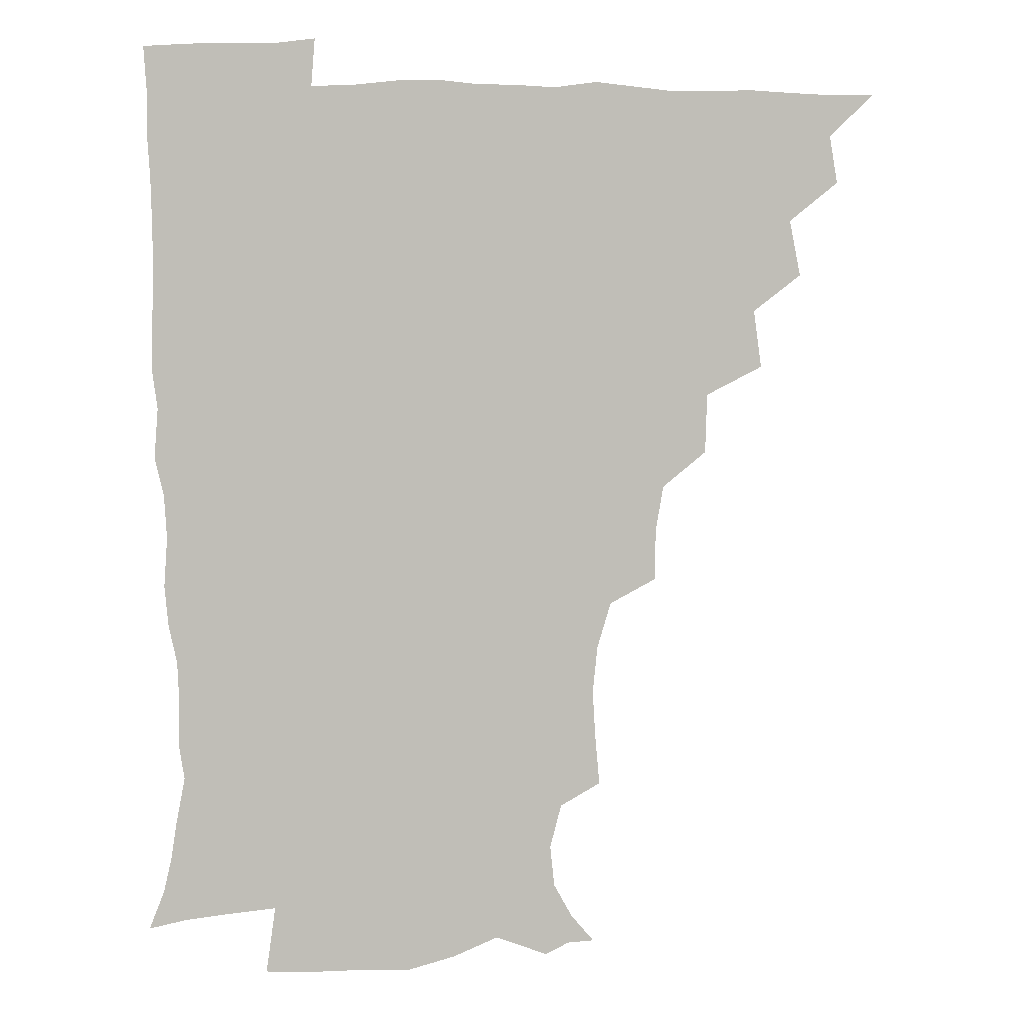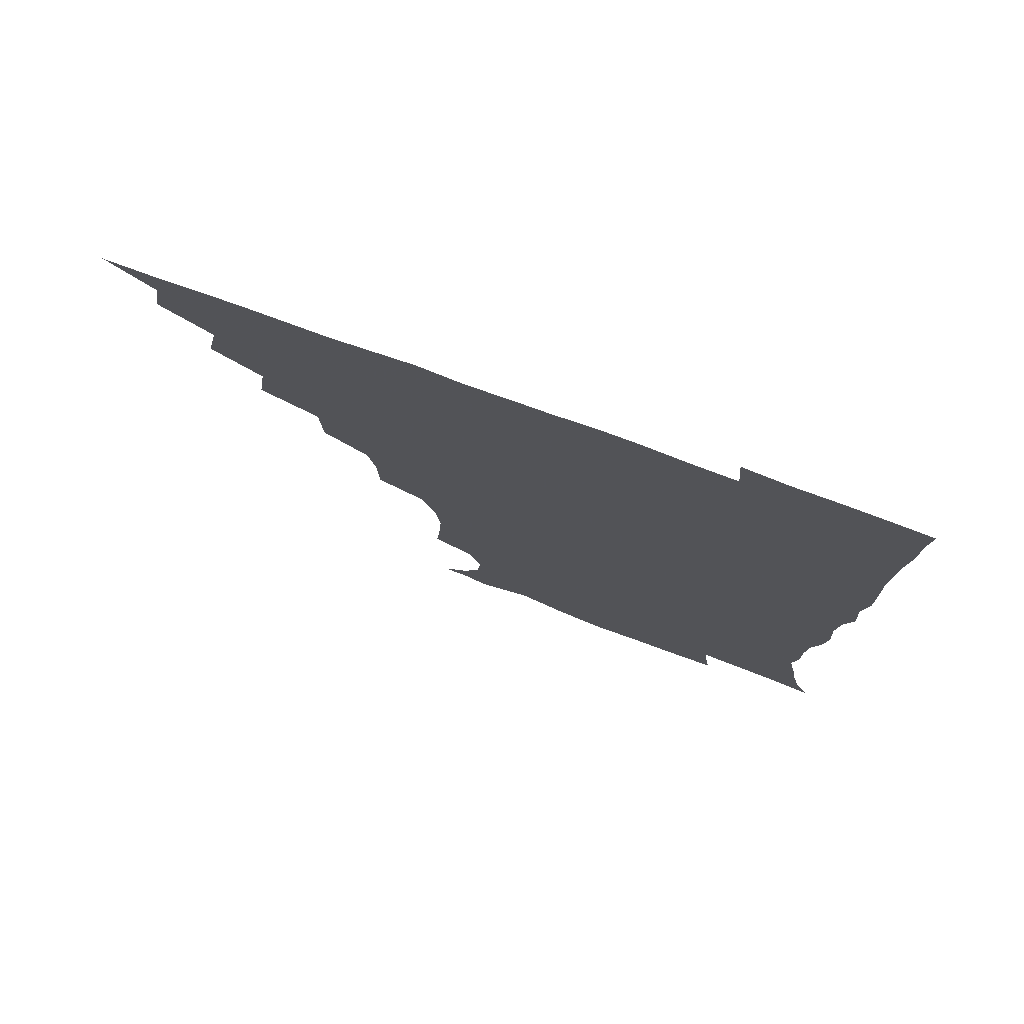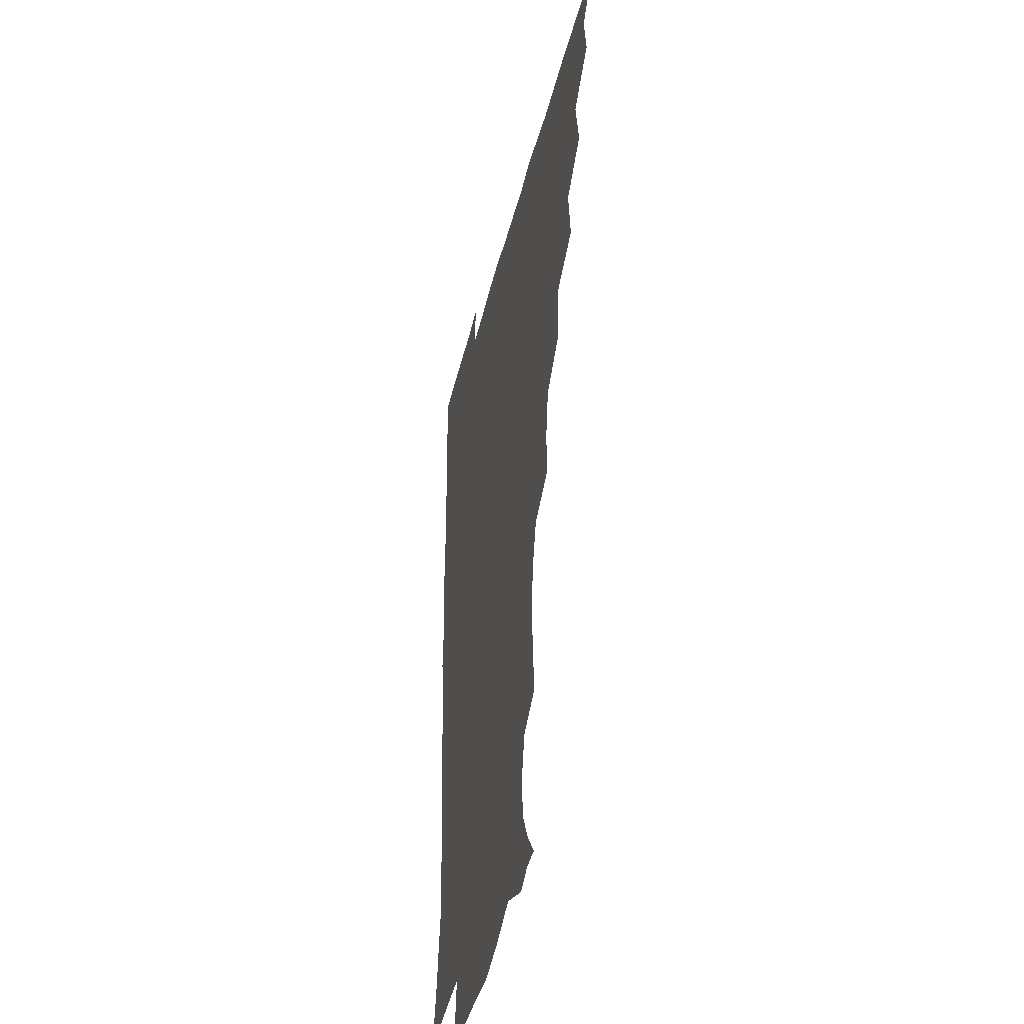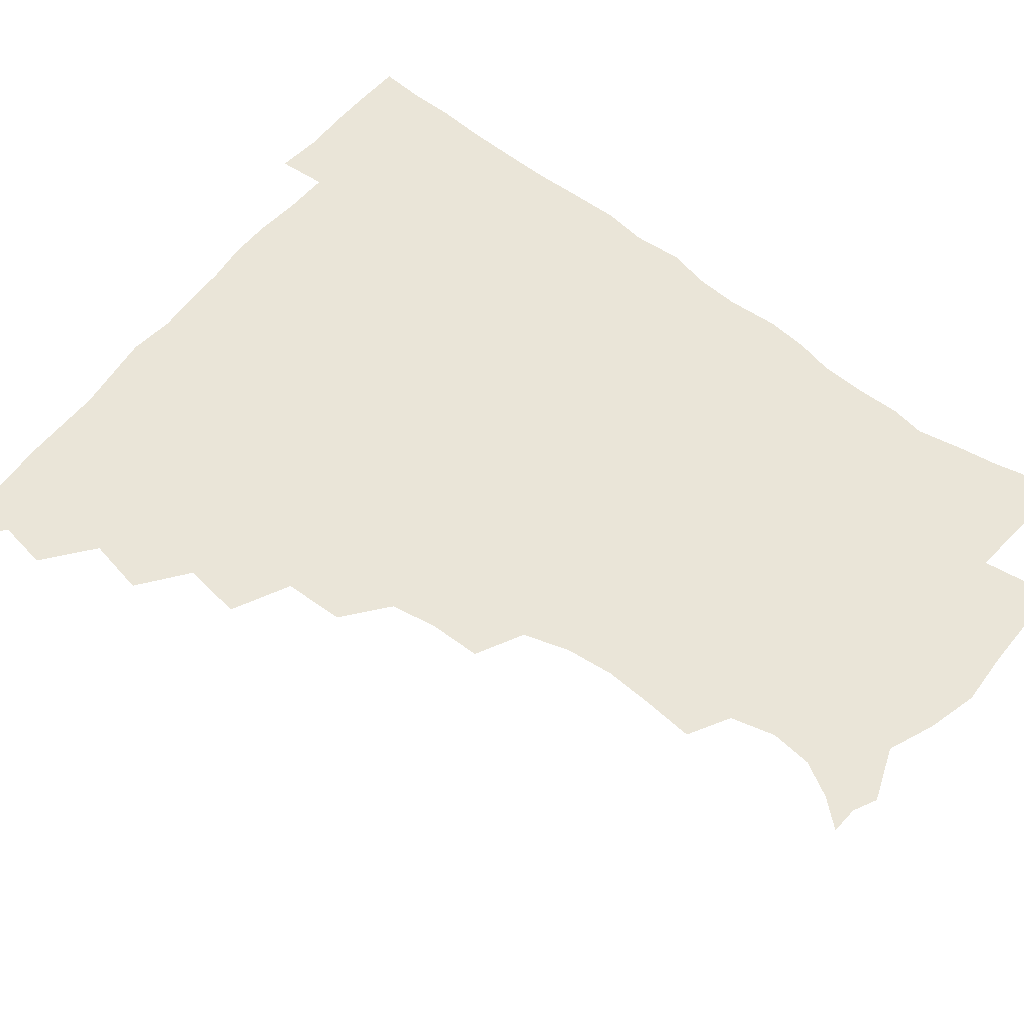
<metadata>
{"format":"obj","ext":"obj","renderer":"f3d","projection":"perspective","resolution":1024,"background":"white","views":[{"elev":4.8,"azim":173.5,"up":"+Y"},{"elev":77.5,"azim":20.0,"up":"+Y"},{"elev":-39.4,"azim":-102.9,"up":"+Y"},{"elev":59.0,"azim":-51.8,"up":"+Z"}]}
</metadata>
<code>
v 450.8 495.4 0
v 464 462.7 0
v 466.9 479.9 0
v 466.9 495.2 0
v 477.9 428.1 0
v 481.8 448.4 0
v 482.3 464.7 0
v 482.5 480.1 0
v 481.9 495.9 0
v 492.4 393.9 0
v 495.3 414.7 0
v 497.4 433.8 0
v 498.3 450.1 0
v 498.4 465.4 0
v 497.5 480.7 0
v 496.7 496.7 0
v 513.6 361.8 0
v 512.9 383.4 0
v 513.4 403.3 0
v 514.4 421.4 0
v 514.8 437.1 0
v 513.9 451.1 0
v 513.2 465.8 0
v 512.6 480.6 0
v 511.8 496.3 0
v 532.5 313.9 0
v 532.3 332.3 0
v 529.5 348.9 0
v 530.5 373.2 0
v 529.7 390.1 0
v 528.9 406 0
v 528.4 420.9 0
v 528.8 436.5 0
v 528.7 451.3 0
v 528.2 465.9 0
v 527.4 480.9 0
v 526.8 496 0
v 553.5 236.3 0
v 555.1 254.8 0
v 556.1 271.4 0
v 554.3 288.4 0
v 549.4 305 0
v 547.5 323.7 0
v 546.7 342.1 0
v 545.8 360 0
v 544.5 375.6 0
v 544.8 393.3 0
v 544.6 408.4 0
v 544.7 423.3 0
v 544.1 437.3 0
v 544.6 451.6 0
v 543 466.4 0
v 542.1 481.3 0
v 541.3 497.6 0
v 555.7 175.6 0
v 563.9 185.3 0
v 570.6 197.4 0
v 572.2 212.2 0
v 568.1 228 0
v 567.7 248 0
v 567.9 264.8 0
v 567.3 281.4 0
v 564.9 296.6 0
v 562.1 311.9 0
v 561.3 329.9 0
v 560.4 346.2 0
v 560.2 364 0
v 559.3 378.4 0
v 558.8 393.6 0
v 559.4 409.6 0
v 559.2 423.9 0
v 559.2 438.2 0
v 558.5 452.2 0
v 557.5 466.8 0
v 556.7 481.7 0
v 555.5 499.1 0
v 565.3 175 0
v 576.2 188.8 0
v 582 205.9 0
v 582 222.4 0
v 580.8 239 0
v 579.8 253.6 0
v 579.8 270.3 0
v 579.2 287.8 0
v 577.8 303.5 0
v 575.8 316.9 0
v 574.8 332.9 0
v 574.8 350.5 0
v 574 365 0
v 574 381.2 0
v 574 396 0
v 573.8 410.3 0
v 573.9 424.8 0
v 573.5 438.2 0
v 573.2 452.1 0
v 572.4 466.7 0
v 571.5 481.8 0
v 571.1 497 0
v 573.7 170.8 0
v 588.6 191.9 0
v 593.3 210.3 0
v 593.8 228.7 0
v 593.1 243.8 0
v 592.6 260 0
v 593.2 275.6 0
v 591.5 290 0
v 590.2 305.1 0
v 589.8 321.8 0
v 589.2 336.8 0
v 588.7 351.5 0
v 588.3 366 0
v 587.8 379.9 0
v 587.9 395.4 0
v 588 410.3 0
v 587.8 424 0
v 587.9 438.3 0
v 587.7 452.2 0
v 587.2 466.5 0
v 586.6 481.1 0
v 585.4 497.7 0
v 592.6 177.8 0
v 603.3 196.7 0
v 606.2 214.5 0
v 606 229.2 0
v 605.4 244.7 0
v 604.9 258.4 0
v 605.1 278.6 0
v 604.4 293.3 0
v 604 307.2 0
v 603.2 321.9 0
v 602.6 337 0
v 602.5 352.2 0
v 602.4 367.2 0
v 602.7 382.6 0
v 602.2 395.9 0
v 602.5 411.2 0
v 602.4 424.4 0
v 602.2 438.2 0
v 602.4 452.3 0
v 602 466.6 0
v 600.9 481.9 0
v 599.9 497.8 0
v 609.1 171 0
v 616.4 195.8 0
v 618.5 215 0
v 618.7 232.8 0
v 618.4 245 0
v 618.1 261.2 0
v 617.5 279.5 0
v 617.2 292.7 0
v 617 309.4 0
v 616.9 323.9 0
v 616.4 337.9 0
v 616.6 352.5 0
v 616.4 368.1 0
v 616.4 382.9 0
v 616.5 396.2 0
v 616.5 410.5 0
v 617 425.1 0
v 617 438.7 0
v 617.1 452.4 0
v 616.9 466.3 0
v 616 481 0
v 613.9 499.2 0
v 626.8 166.2 0
v 630.4 195.8 0
v 631.3 218.5 0
v 631.5 232.8 0
v 631.4 249 0
v 631.9 262 0
v 630.5 278.6 0
v 630.5 293 0
v 630.1 308.6 0
v 630.2 324.2 0
v 630.2 336 0
v 630.1 354 0
v 630.2 368.2 0
v 630.3 382 0
v 630.5 396.7 0
v 630.7 410.9 0
v 631 425 0
v 631.4 439 0
v 631.7 452.6 0
v 631.4 466.5 0
v 630.3 482.4 0
v 628.4 498.9 0
v 645.6 166.9 0
v 645.2 196.6 0
v 644.8 214.6 0
v 644.4 232.8 0
v 644.1 247.2 0
v 644 266.2 0
v 644.1 279.6 0
v 643.8 293.6 0
v 643.5 308.2 0
v 643.2 324.3 0
v 643.8 337.7 0
v 643.8 353.4 0
v 643.9 367.7 0
v 644.1 381.9 0
v 644.2 397.1 0
v 644.7 411.1 0
v 644.9 425.4 0
v 645.4 438.9 0
v 646 452.8 0
v 645.9 467 0
v 645.9 481.5 0
v 644.6 497.1 0
v 663.7 166.8 0
v 660.4 193.9 0
v 658.2 214.1 0
v 657.3 231.7 0
v 657.2 247.4 0
v 657.1 262.6 0
v 656.6 278.9 0
v 656.9 293.1 0
v 656.8 307.6 0
v 656.7 322.6 0
v 658 335 0
v 657 352.7 0
v 657.5 366.9 0
v 658 381 0
v 658.6 395.1 0
v 658.5 410.6 0
v 659.1 424.5 0
v 659.8 438 0
v 660.2 453.4 0
v 660.5 467 0
v 661 481.1 0
v 660.4 496.4 0
v 659.1 513.5 0
v 679.6 167.5 0
v 676.2 191.6 0
v 672.9 210.6 0
v 670.7 228.7 0
v 669.9 245.2 0
v 669.2 262 0
v 669.3 277.2 0
v 669.4 292.3 0
v 669.9 306.3 0
v 670.5 320.3 0
v 670.8 335.3 0
v 670.8 350.6 0
v 671.5 364.8 0
v 672.2 378.8 0
v 672 394.9 0
v 672.6 409.2 0
v 672.8 424.4 0
v 673.7 438.1 0
v 674 453.1 0
v 674.8 466.8 0
v 675.5 481 0
v 675.9 495.2 0
v 674.9 511.5 0
v 694.2 189.8 0
v 687.4 208.6 0
v 683.9 226.6 0
v 682.7 242.1 0
v 682.5 257.2 0
v 682.2 273.2 0
v 682.3 288.6 0
v 683 303 0
v 683.8 317.4 0
v 684.3 332.3 0
v 684.8 347 0
v 685.3 362.1 0
v 685.5 377.7 0
v 685.3 393.6 0
v 686.4 407.7 0
v 687.1 422.3 0
v 687.8 436.8 0
v 687.8 452.7 0
v 689.1 466.5 0
v 689.8 480.7 0
v 690.3 494.9 0
v 689.9 511.6 0
v 709.5 188.1 0
v 702 205.3 0
v 698.2 221.2 0
v 696.2 236.6 0
v 695.6 251.1 0
v 694.9 267.6 0
v 695.8 281.7 0
v 695.8 297.9 0
v 697.6 311.7 0
v 698.1 327 0
v 697.6 343.6 0
v 699.4 357.4 0
v 699.9 373 0
v 701.1 387.6 0
v 700.5 404.5 0
v 700.9 419.9 0
v 701.6 435.3 0
v 702.8 450.2 0
v 703 466.1 0
v 704.4 480.1 0
v 704.5 494.5 0
v 705 511 0
v 722.8 185.3 0
v 717.4 198.9 0
v 714.5 211.5 0
v 712.4 225 0
v 709.2 241.6 0
v 711.1 253.8 0
v 710.8 269.6 0
v 711.4 285.2 0
v 714.4 298.6 0
v 715.7 313.5 0
v 714.5 331.4 0
v 715.5 347.2 0
v 718.7 361.1 0
v 717.4 378.9 0
v 719.3 393.8 0
v 718.9 410.8 0
v 718.3 428.4 0
v 718.5 445.7 0
v 718.9 462.8 0
v 719.9 478.8 0
v 719.8 494.6 0
v 720.8 510 0
f 3 4 1
f 6 7 2
f 2 7 3
f 7 8 3
f 3 8 4
f 8 9 4
f 11 12 5
f 5 12 6
f 12 13 6
f 6 13 7
f 13 14 7
f 7 14 8
f 14 15 8
f 8 15 9
f 15 16 9
f 18 19 10
f 10 19 11
f 19 20 11
f 11 20 12
f 20 21 12
f 12 21 13
f 21 22 13
f 13 22 14
f 22 23 14
f 14 23 15
f 23 24 15
f 15 24 16
f 24 25 16
f 28 29 17
f 17 29 18
f 29 30 18
f 18 30 19
f 30 31 19
f 19 31 20
f 31 32 20
f 20 32 21
f 32 33 21
f 21 33 22
f 33 34 22
f 22 34 23
f 34 35 23
f 23 35 24
f 35 36 24
f 24 36 25
f 36 37 25
f 42 43 26
f 26 43 27
f 43 44 27
f 27 44 28
f 44 45 28
f 28 45 29
f 45 46 29
f 29 46 30
f 46 47 30
f 30 47 31
f 47 48 31
f 31 48 32
f 48 49 32
f 32 49 33
f 49 50 33
f 33 50 34
f 50 51 34
f 34 51 35
f 51 52 35
f 35 52 36
f 52 53 36
f 36 53 37
f 53 54 37
f 59 60 38
f 38 60 39
f 60 61 39
f 39 61 40
f 61 62 40
f 40 62 41
f 62 63 41
f 41 63 42
f 63 64 42
f 42 64 43
f 64 65 43
f 43 65 44
f 65 66 44
f 44 66 45
f 66 67 45
f 45 67 46
f 67 68 46
f 46 68 47
f 68 69 47
f 47 69 48
f 69 70 48
f 48 70 49
f 70 71 49
f 49 71 50
f 71 72 50
f 50 72 51
f 72 73 51
f 51 73 52
f 73 74 52
f 52 74 53
f 74 75 53
f 53 75 54
f 75 76 54
f 55 77 56
f 77 78 56
f 56 78 57
f 78 79 57
f 57 79 58
f 79 80 58
f 58 80 59
f 80 81 59
f 59 81 60
f 81 82 60
f 60 82 61
f 82 83 61
f 61 83 62
f 83 84 62
f 62 84 63
f 84 85 63
f 63 85 64
f 85 86 64
f 64 86 65
f 86 87 65
f 65 87 66
f 87 88 66
f 66 88 67
f 88 89 67
f 67 89 68
f 89 90 68
f 68 90 69
f 90 91 69
f 69 91 70
f 91 92 70
f 70 92 71
f 92 93 71
f 71 93 72
f 93 94 72
f 72 94 73
f 94 95 73
f 73 95 74
f 95 96 74
f 74 96 75
f 96 97 75
f 75 97 76
f 97 98 76
f 77 99 78
f 99 100 78
f 78 100 79
f 100 101 79
f 79 101 80
f 101 102 80
f 80 102 81
f 102 103 81
f 81 103 82
f 103 104 82
f 82 104 83
f 104 105 83
f 83 105 84
f 105 106 84
f 84 106 85
f 106 107 85
f 85 107 86
f 107 108 86
f 86 108 87
f 108 109 87
f 87 109 88
f 109 110 88
f 88 110 89
f 110 111 89
f 89 111 90
f 111 112 90
f 90 112 91
f 112 113 91
f 91 113 92
f 113 114 92
f 92 114 93
f 114 115 93
f 93 115 94
f 115 116 94
f 94 116 95
f 116 117 95
f 95 117 96
f 117 118 96
f 96 118 97
f 118 119 97
f 97 119 98
f 119 120 98
f 99 121 100
f 121 122 100
f 100 122 101
f 122 123 101
f 101 123 102
f 123 124 102
f 102 124 103
f 124 125 103
f 103 125 104
f 125 126 104
f 104 126 105
f 126 127 105
f 105 127 106
f 127 128 106
f 106 128 107
f 128 129 107
f 107 129 108
f 129 130 108
f 108 130 109
f 130 131 109
f 109 131 110
f 131 132 110
f 110 132 111
f 132 133 111
f 111 133 112
f 133 134 112
f 112 134 113
f 134 135 113
f 113 135 114
f 135 136 114
f 114 136 115
f 136 137 115
f 115 137 116
f 137 138 116
f 116 138 117
f 138 139 117
f 117 139 118
f 139 140 118
f 118 140 119
f 140 141 119
f 119 141 120
f 141 142 120
f 121 143 122
f 143 144 122
f 122 144 123
f 144 145 123
f 123 145 124
f 145 146 124
f 124 146 125
f 146 147 125
f 125 147 126
f 147 148 126
f 126 148 127
f 148 149 127
f 127 149 128
f 149 150 128
f 128 150 129
f 150 151 129
f 129 151 130
f 151 152 130
f 130 152 131
f 152 153 131
f 131 153 132
f 153 154 132
f 132 154 133
f 154 155 133
f 133 155 134
f 155 156 134
f 134 156 135
f 156 157 135
f 135 157 136
f 157 158 136
f 136 158 137
f 158 159 137
f 137 159 138
f 159 160 138
f 138 160 139
f 160 161 139
f 139 161 140
f 161 162 140
f 140 162 141
f 162 163 141
f 141 163 142
f 163 164 142
f 143 165 144
f 165 166 144
f 144 166 145
f 166 167 145
f 145 167 146
f 167 168 146
f 146 168 147
f 168 169 147
f 147 169 148
f 169 170 148
f 148 170 149
f 170 171 149
f 149 171 150
f 171 172 150
f 150 172 151
f 172 173 151
f 151 173 152
f 173 174 152
f 152 174 153
f 174 175 153
f 153 175 154
f 175 176 154
f 154 176 155
f 176 177 155
f 155 177 156
f 177 178 156
f 156 178 157
f 178 179 157
f 157 179 158
f 179 180 158
f 158 180 159
f 180 181 159
f 159 181 160
f 181 182 160
f 160 182 161
f 182 183 161
f 161 183 162
f 183 184 162
f 162 184 163
f 184 185 163
f 163 185 164
f 185 186 164
f 165 187 166
f 187 188 166
f 166 188 167
f 188 189 167
f 167 189 168
f 189 190 168
f 168 190 169
f 190 191 169
f 169 191 170
f 191 192 170
f 170 192 171
f 192 193 171
f 171 193 172
f 193 194 172
f 172 194 173
f 194 195 173
f 173 195 174
f 195 196 174
f 174 196 175
f 196 197 175
f 175 197 176
f 197 198 176
f 176 198 177
f 198 199 177
f 177 199 178
f 199 200 178
f 178 200 179
f 200 201 179
f 179 201 180
f 201 202 180
f 180 202 181
f 202 203 181
f 181 203 182
f 203 204 182
f 182 204 183
f 204 205 183
f 183 205 184
f 205 206 184
f 184 206 185
f 206 207 185
f 185 207 186
f 207 208 186
f 187 209 188
f 209 210 188
f 188 210 189
f 210 211 189
f 189 211 190
f 211 212 190
f 190 212 191
f 212 213 191
f 191 213 192
f 213 214 192
f 192 214 193
f 214 215 193
f 193 215 194
f 215 216 194
f 194 216 195
f 216 217 195
f 195 217 196
f 217 218 196
f 196 218 197
f 218 219 197
f 197 219 198
f 219 220 198
f 198 220 199
f 220 221 199
f 199 221 200
f 221 222 200
f 200 222 201
f 222 223 201
f 201 223 202
f 223 224 202
f 202 224 203
f 224 225 203
f 203 225 204
f 225 226 204
f 204 226 205
f 226 227 205
f 205 227 206
f 227 228 206
f 206 228 207
f 228 229 207
f 207 229 208
f 229 230 208
f 209 232 210
f 232 233 210
f 210 233 211
f 233 234 211
f 211 234 212
f 234 235 212
f 212 235 213
f 235 236 213
f 213 236 214
f 236 237 214
f 214 237 215
f 237 238 215
f 215 238 216
f 238 239 216
f 216 239 217
f 239 240 217
f 217 240 218
f 240 241 218
f 218 241 219
f 241 242 219
f 219 242 220
f 242 243 220
f 220 243 221
f 243 244 221
f 221 244 222
f 244 245 222
f 222 245 223
f 245 246 223
f 223 246 224
f 246 247 224
f 224 247 225
f 247 248 225
f 225 248 226
f 248 249 226
f 226 249 227
f 249 250 227
f 227 250 228
f 250 251 228
f 228 251 229
f 251 252 229
f 229 252 230
f 252 253 230
f 230 253 231
f 253 254 231
f 233 255 234
f 255 256 234
f 234 256 235
f 256 257 235
f 235 257 236
f 257 258 236
f 236 258 237
f 258 259 237
f 237 259 238
f 259 260 238
f 238 260 239
f 260 261 239
f 239 261 240
f 261 262 240
f 240 262 241
f 262 263 241
f 241 263 242
f 263 264 242
f 242 264 243
f 264 265 243
f 243 265 244
f 265 266 244
f 244 266 245
f 266 267 245
f 245 267 246
f 267 268 246
f 246 268 247
f 268 269 247
f 247 269 248
f 269 270 248
f 248 270 249
f 270 271 249
f 249 271 250
f 271 272 250
f 250 272 251
f 272 273 251
f 251 273 252
f 273 274 252
f 252 274 253
f 274 275 253
f 253 275 254
f 275 276 254
f 255 277 256
f 277 278 256
f 256 278 257
f 278 279 257
f 257 279 258
f 279 280 258
f 258 280 259
f 280 281 259
f 259 281 260
f 281 282 260
f 260 282 261
f 282 283 261
f 261 283 262
f 283 284 262
f 262 284 263
f 284 285 263
f 263 285 264
f 285 286 264
f 264 286 265
f 286 287 265
f 265 287 266
f 287 288 266
f 266 288 267
f 288 289 267
f 267 289 268
f 289 290 268
f 268 290 269
f 290 291 269
f 269 291 270
f 291 292 270
f 270 292 271
f 292 293 271
f 271 293 272
f 293 294 272
f 272 294 273
f 294 295 273
f 273 295 274
f 295 296 274
f 274 296 275
f 296 297 275
f 275 297 276
f 297 298 276
f 277 299 278
f 299 300 278
f 278 300 279
f 300 301 279
f 279 301 280
f 301 302 280
f 280 302 281
f 302 303 281
f 281 303 282
f 303 304 282
f 282 304 283
f 304 305 283
f 283 305 284
f 305 306 284
f 284 306 285
f 306 307 285
f 285 307 286
f 307 308 286
f 286 308 287
f 308 309 287
f 287 309 288
f 309 310 288
f 288 310 289
f 310 311 289
f 289 311 290
f 311 312 290
f 290 312 291
f 312 313 291
f 291 313 292
f 313 314 292
f 292 314 293
f 314 315 293
f 293 315 294
f 315 316 294
f 294 316 295
f 316 317 295
f 295 317 296
f 317 318 296
f 296 318 297
f 318 319 297
f 297 319 298
f 319 320 298

</code>
